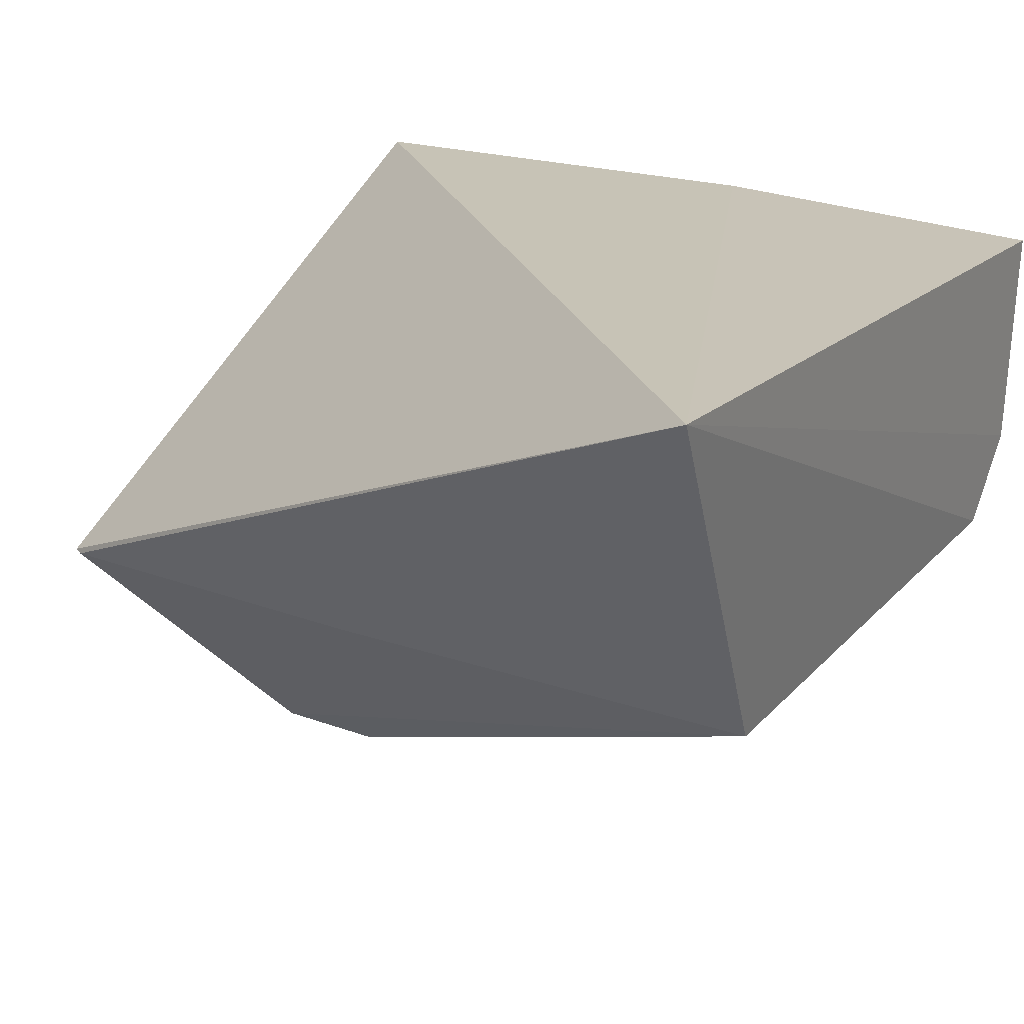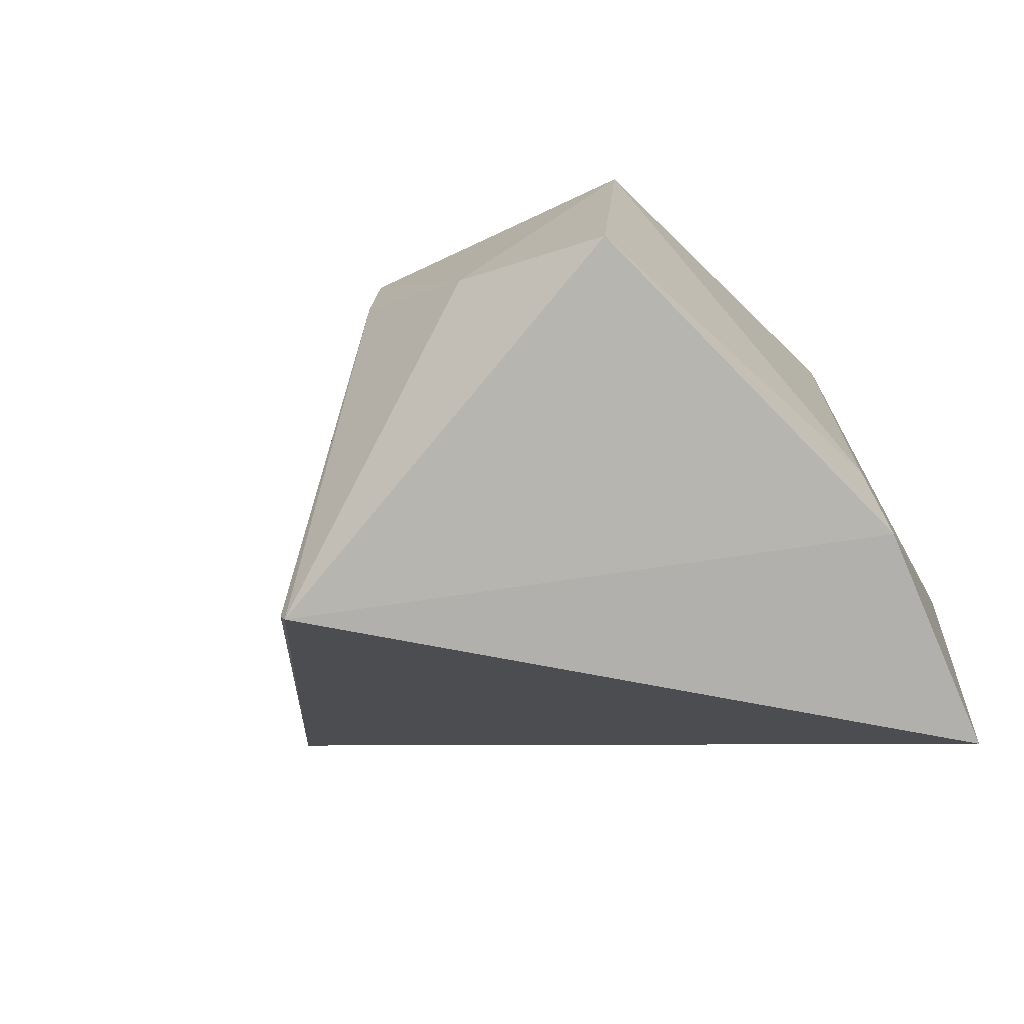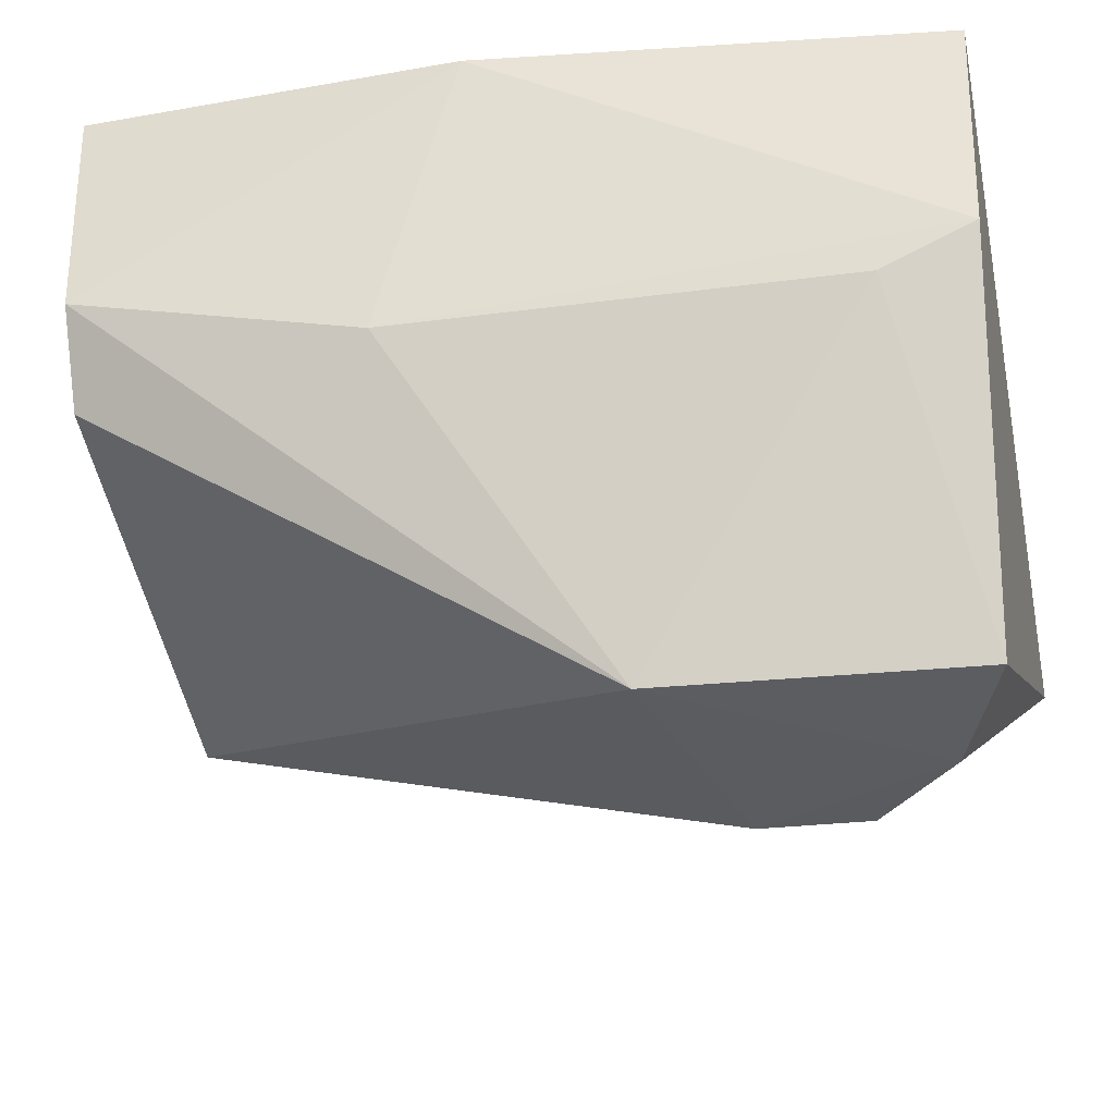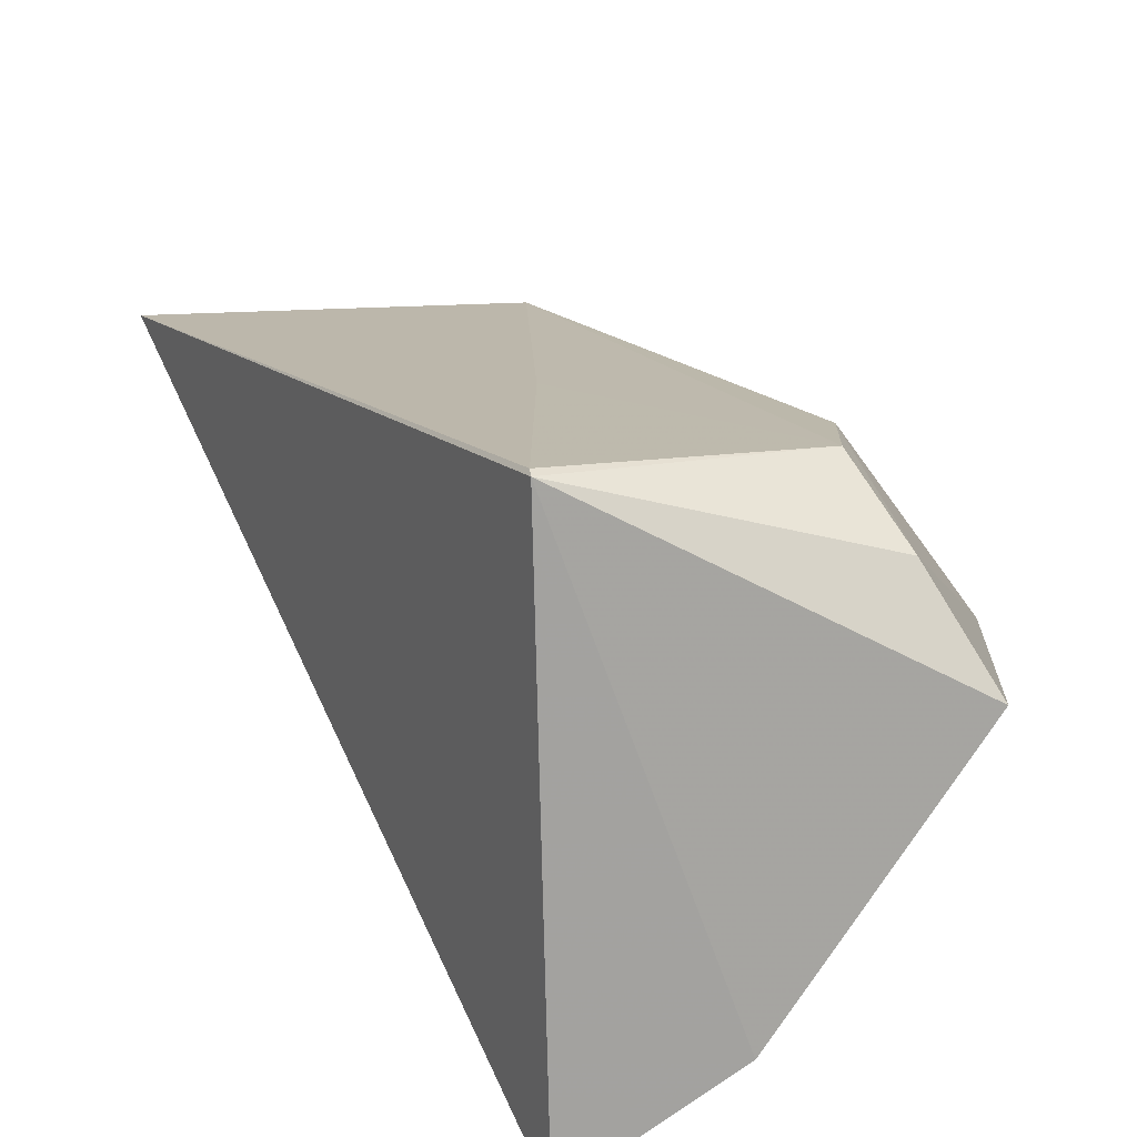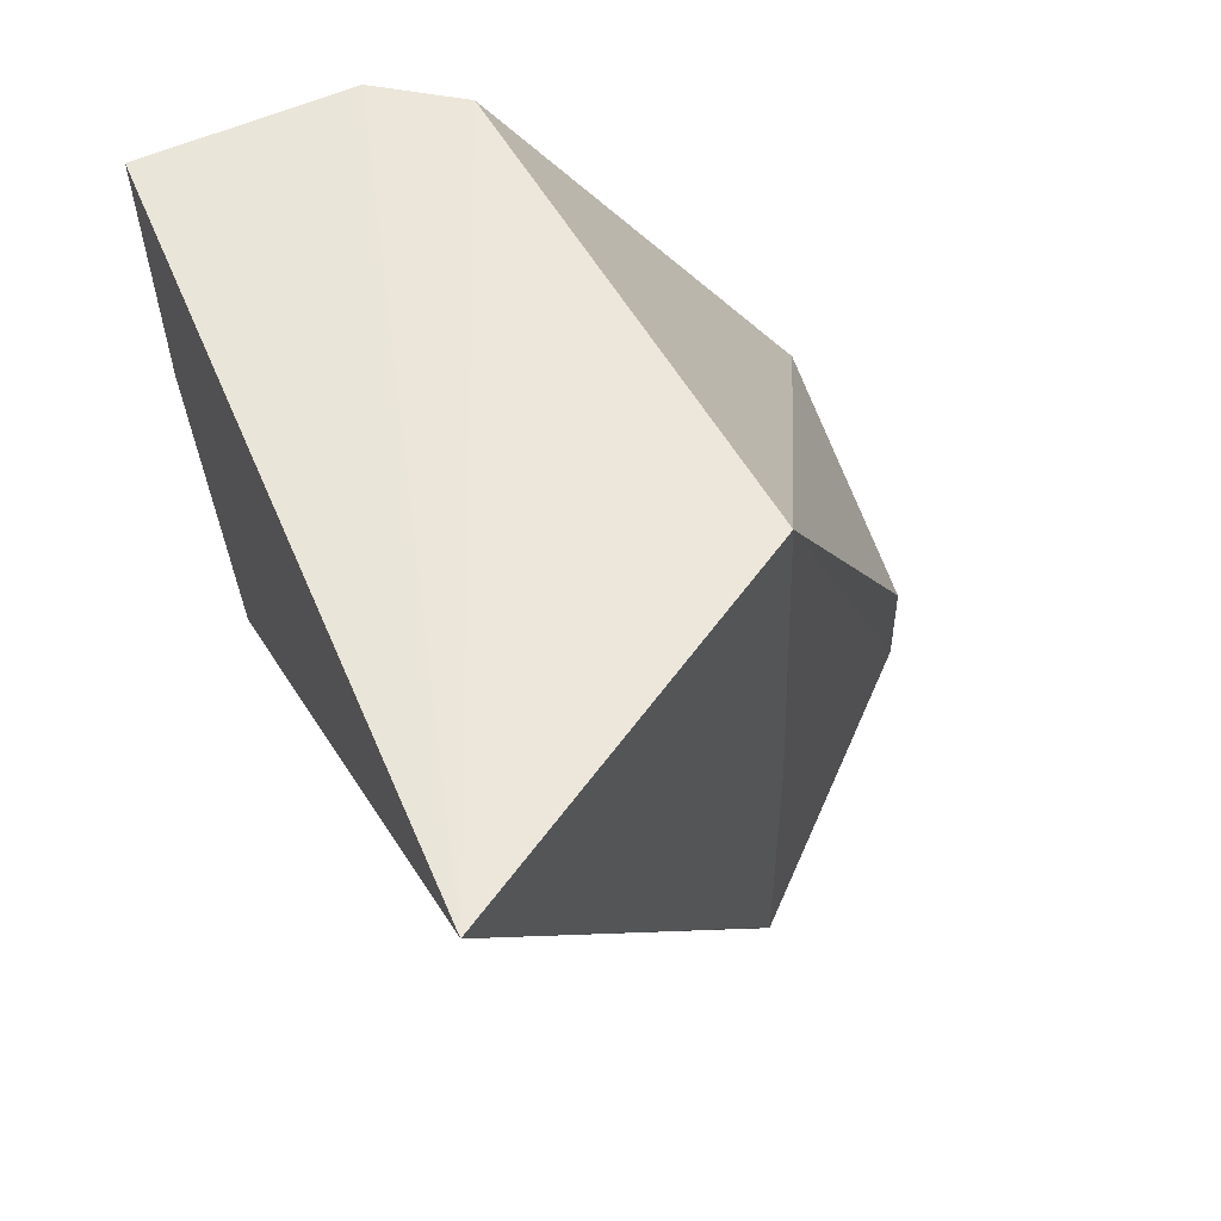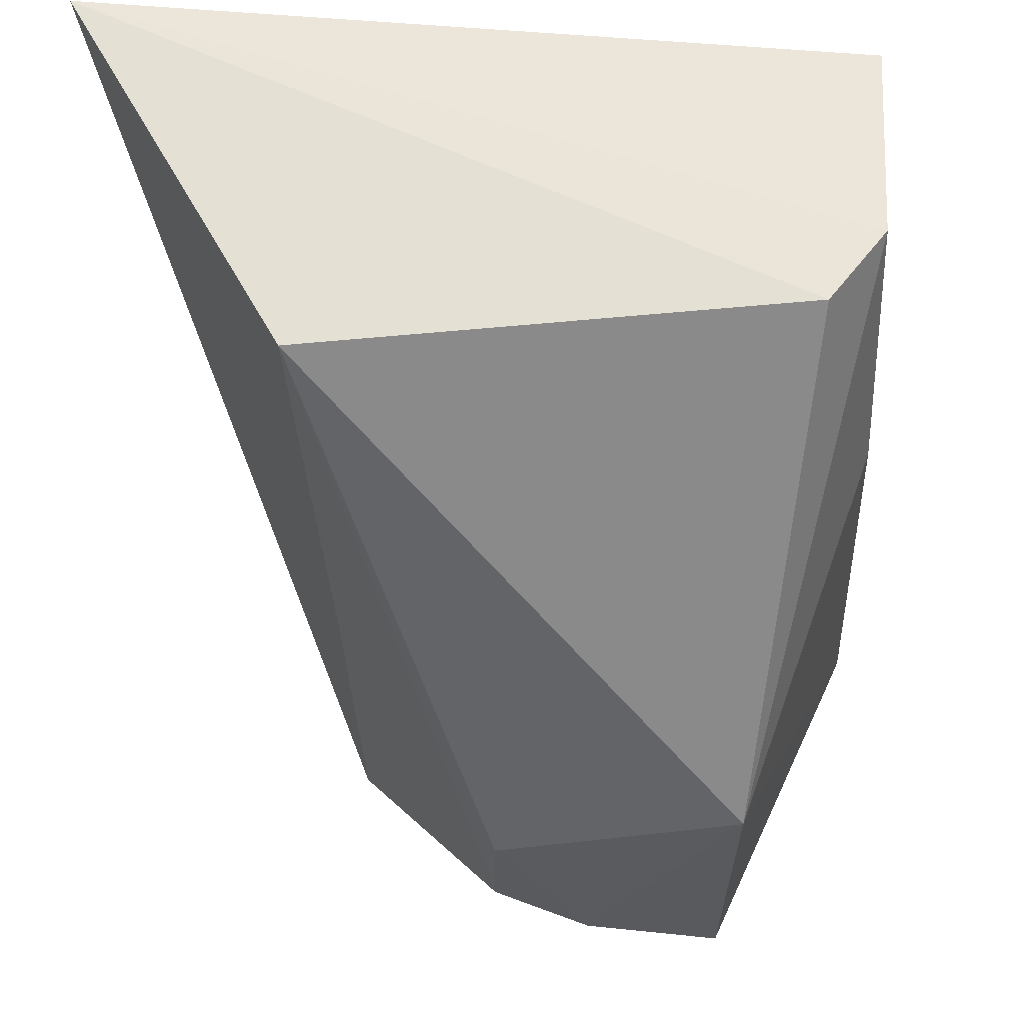
<metadata>
{"format":"obj","ext":"obj","renderer":"f3d","projection":"perspective","resolution":1024,"background":"white","views":[{"elev":22.5,"azim":125.0,"up":"+Z"},{"elev":-75.4,"azim":-159.9,"up":"+Y"},{"elev":-37.1,"azim":-80.4,"up":"+Z"},{"elev":-73.9,"azim":122.6,"up":"+Y"},{"elev":61.7,"azim":63.6,"up":"+Y"},{"elev":-32.5,"azim":-176.7,"up":"+Z"}]}
</metadata>
<code>
v -0.009485 -0.02532 0.02952
v -0.01906 -0.06604 0.01097
v -0.01933 -0.02788 0.012
v -0.03841 -0.05048 0.0004183
v -0.04505 -0.0656 0.02671
v -0.02672 -0.05392 0.0009873
v -0.01926 -0.06649 0.01103
v -0.04541 -0.02843 0.0272
v -0.02643 -0.05885 0.001051
v -0.04649 -0.045 0.02707
v -0.0422 -0.02846 0.01383
v -0.01937 -0.04952 0.01108
v -0.03085 -0.06244 0.0006984
v -0.04427 -0.06114 0.01479
v -0.04491 -0.02853 0.01742
v -0.03727 -0.06449 0.000713
v -0.0445 -0.06527 0.01666
v -0.04464 -0.04114 0.01448
f 1 2 3
f 6 4 3
f 7 2 1
f 7 1 5
f 9 6 3
f 9 2 7
f 10 5 1
f 10 1 8
f 11 1 3
f 11 3 4
f 12 9 3
f 12 3 2
f 12 2 9
f 13 4 6
f 13 6 9
f 13 9 7
f 15 8 1
f 15 1 11
f 15 10 8
f 15 11 4
f 16 13 7
f 16 14 4
f 16 4 13
f 17 5 10
f 17 14 16
f 17 16 7
f 17 7 5
f 18 10 15
f 18 17 10
f 18 14 17
f 18 15 4
f 18 4 14

</code>
